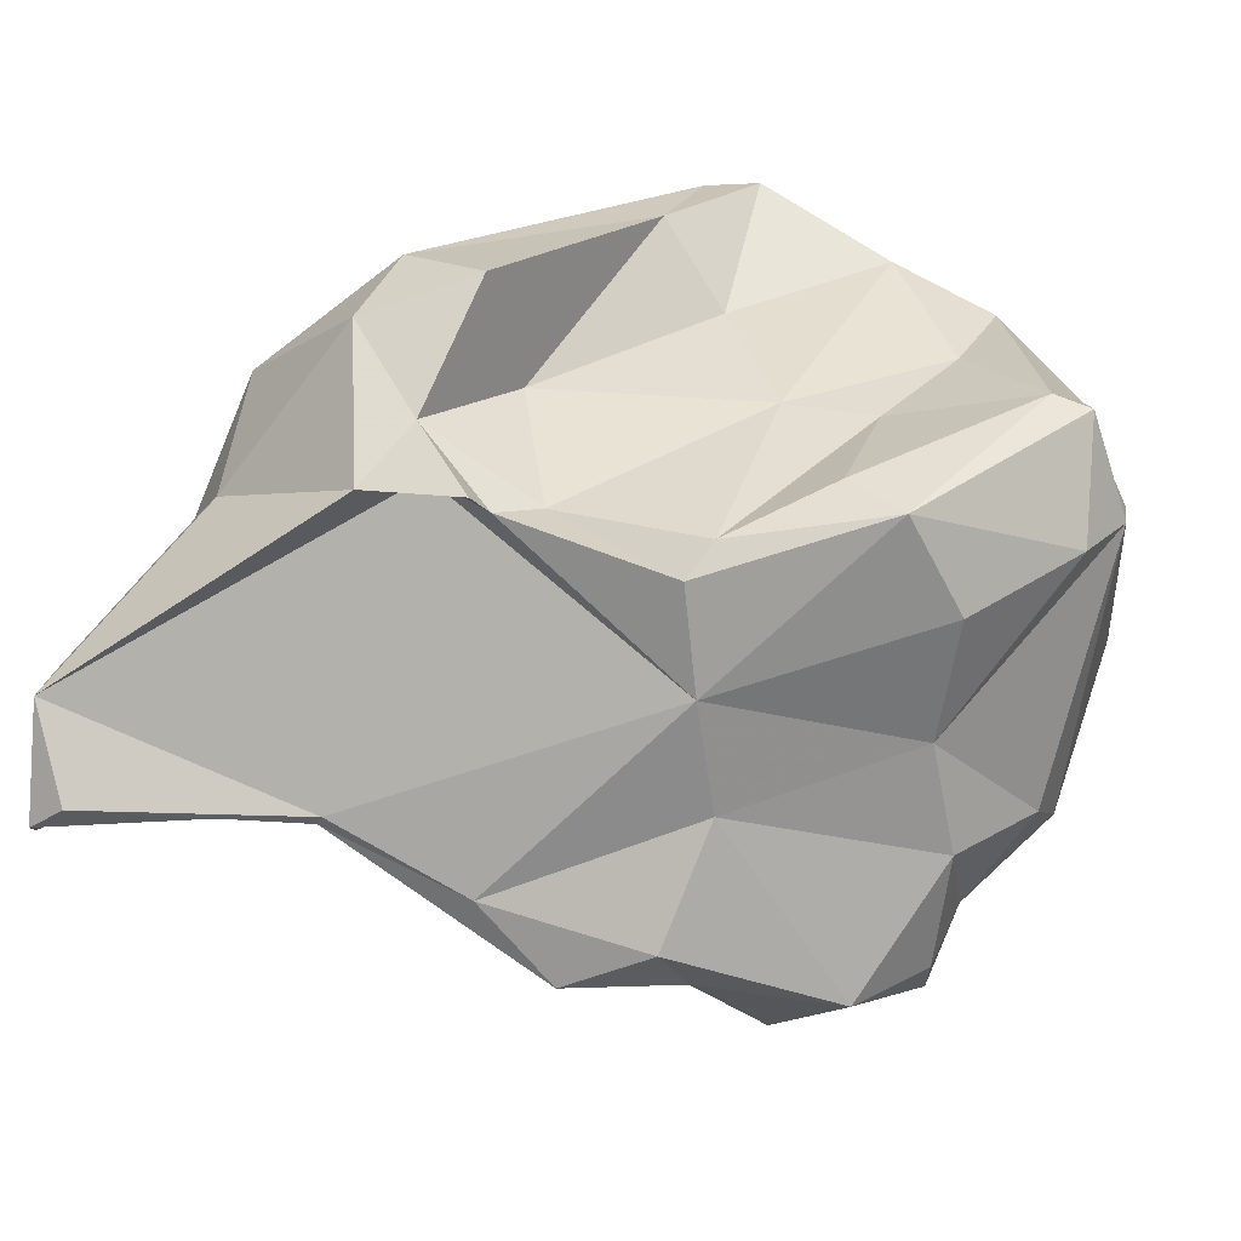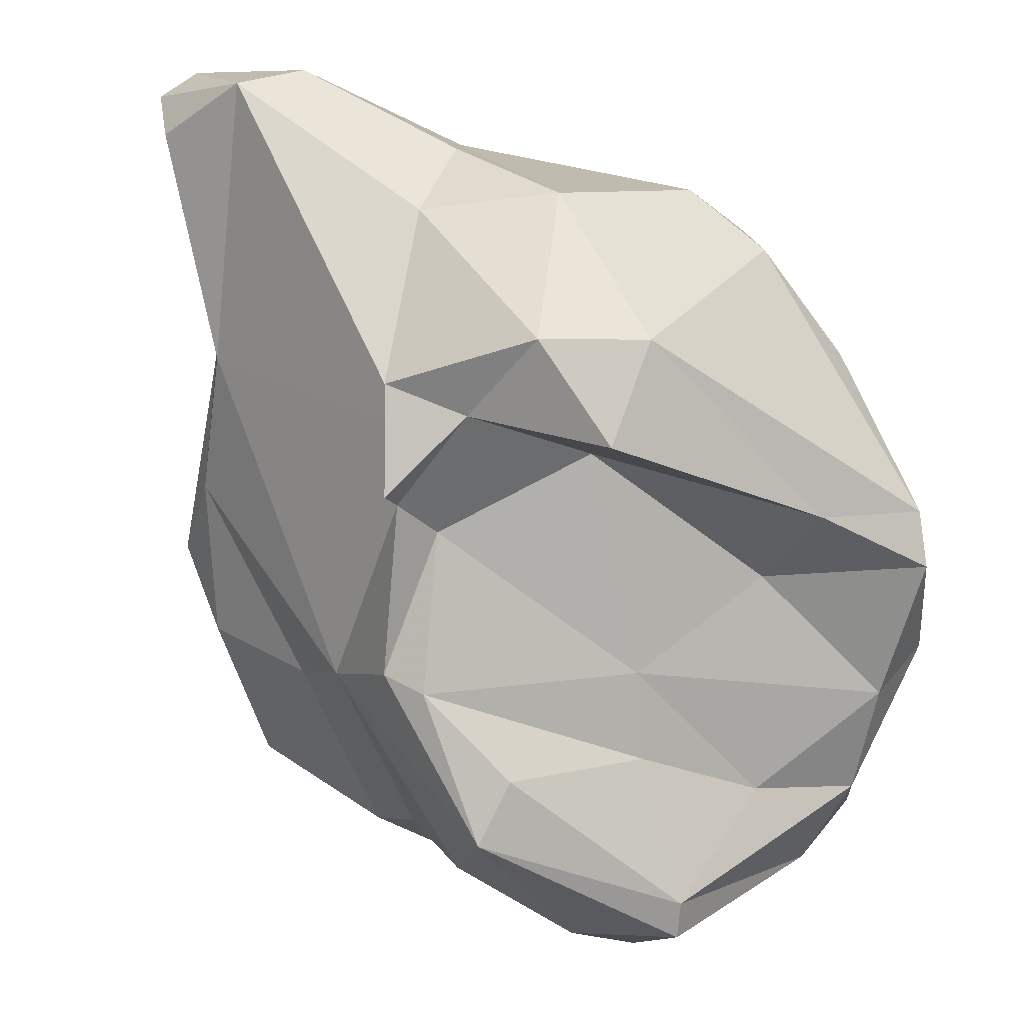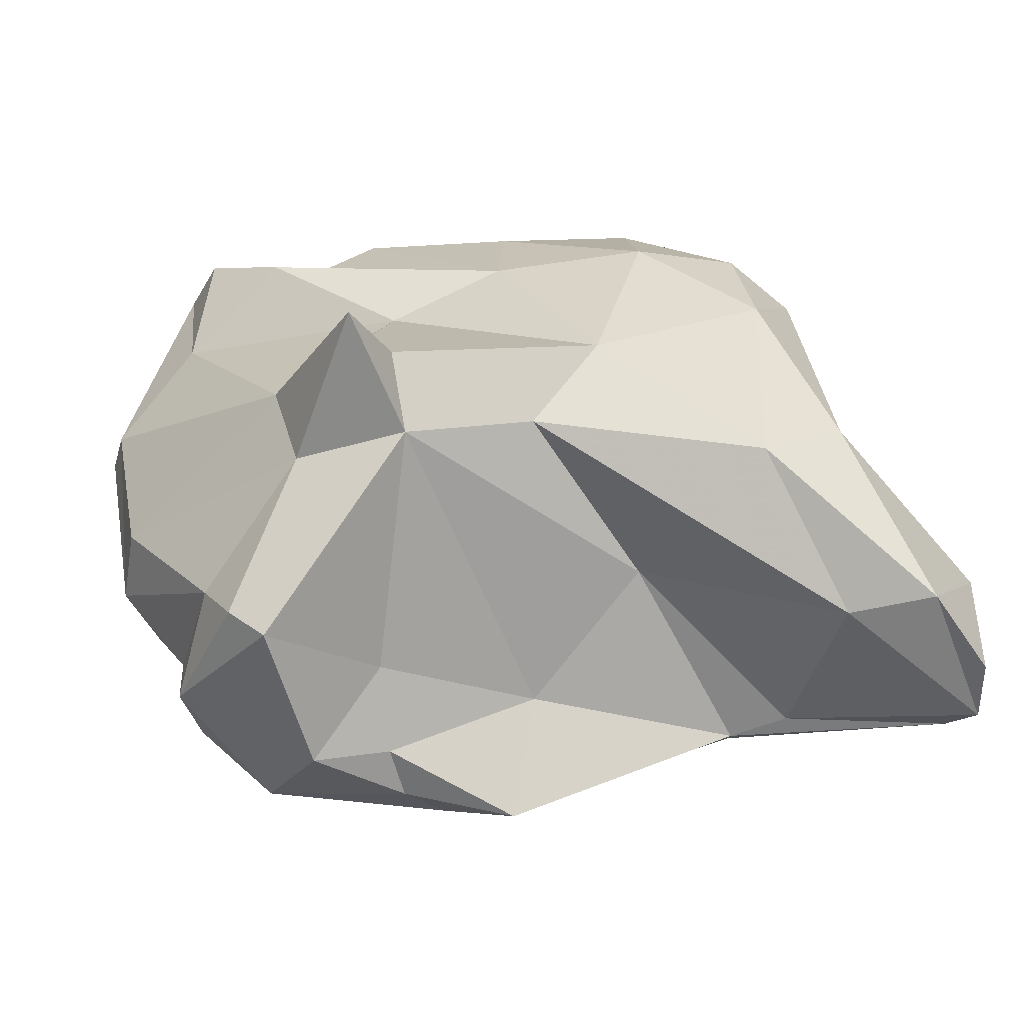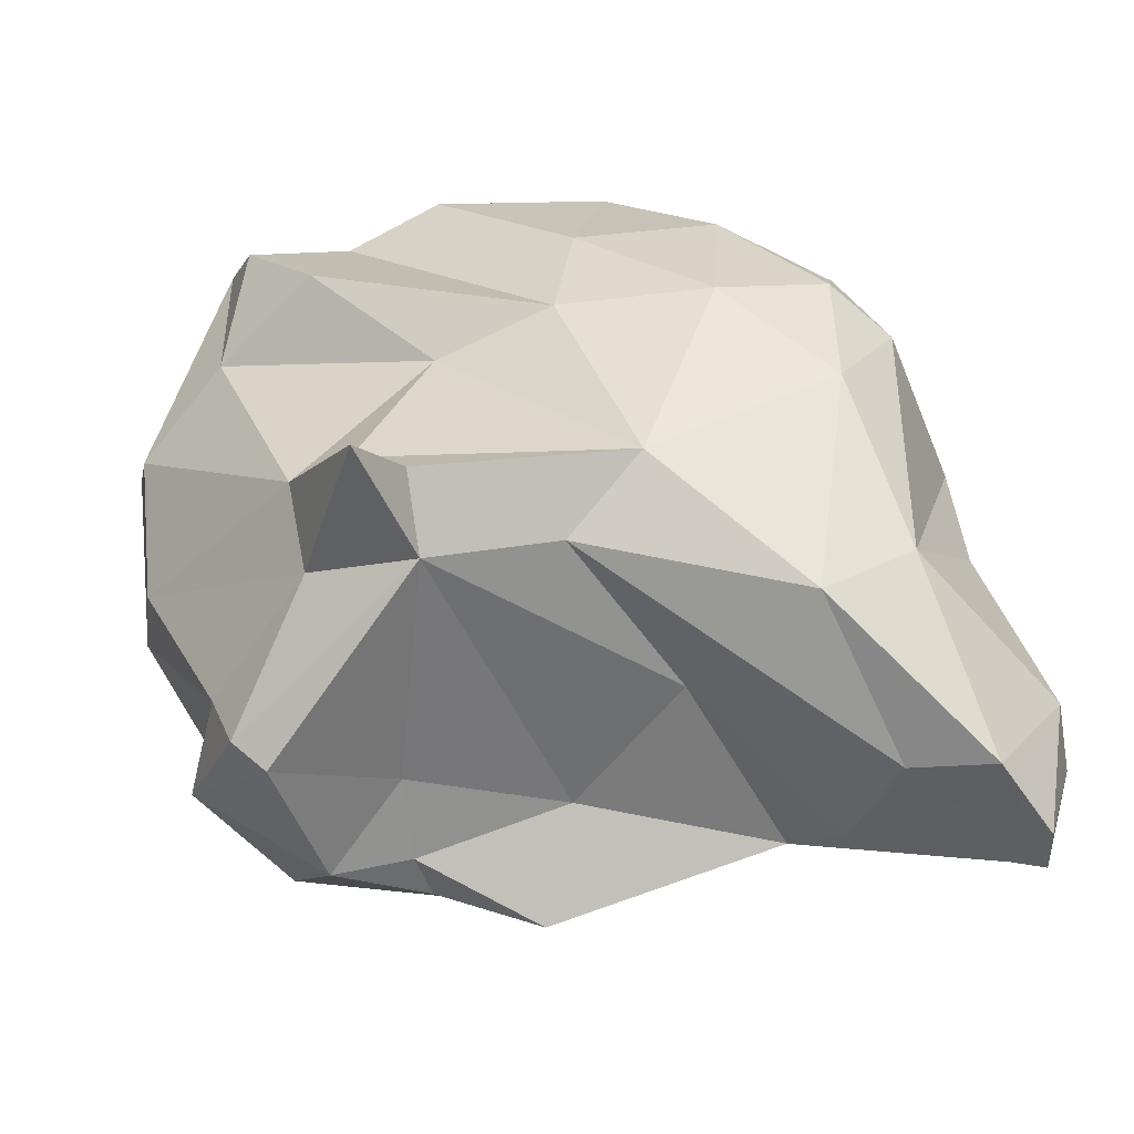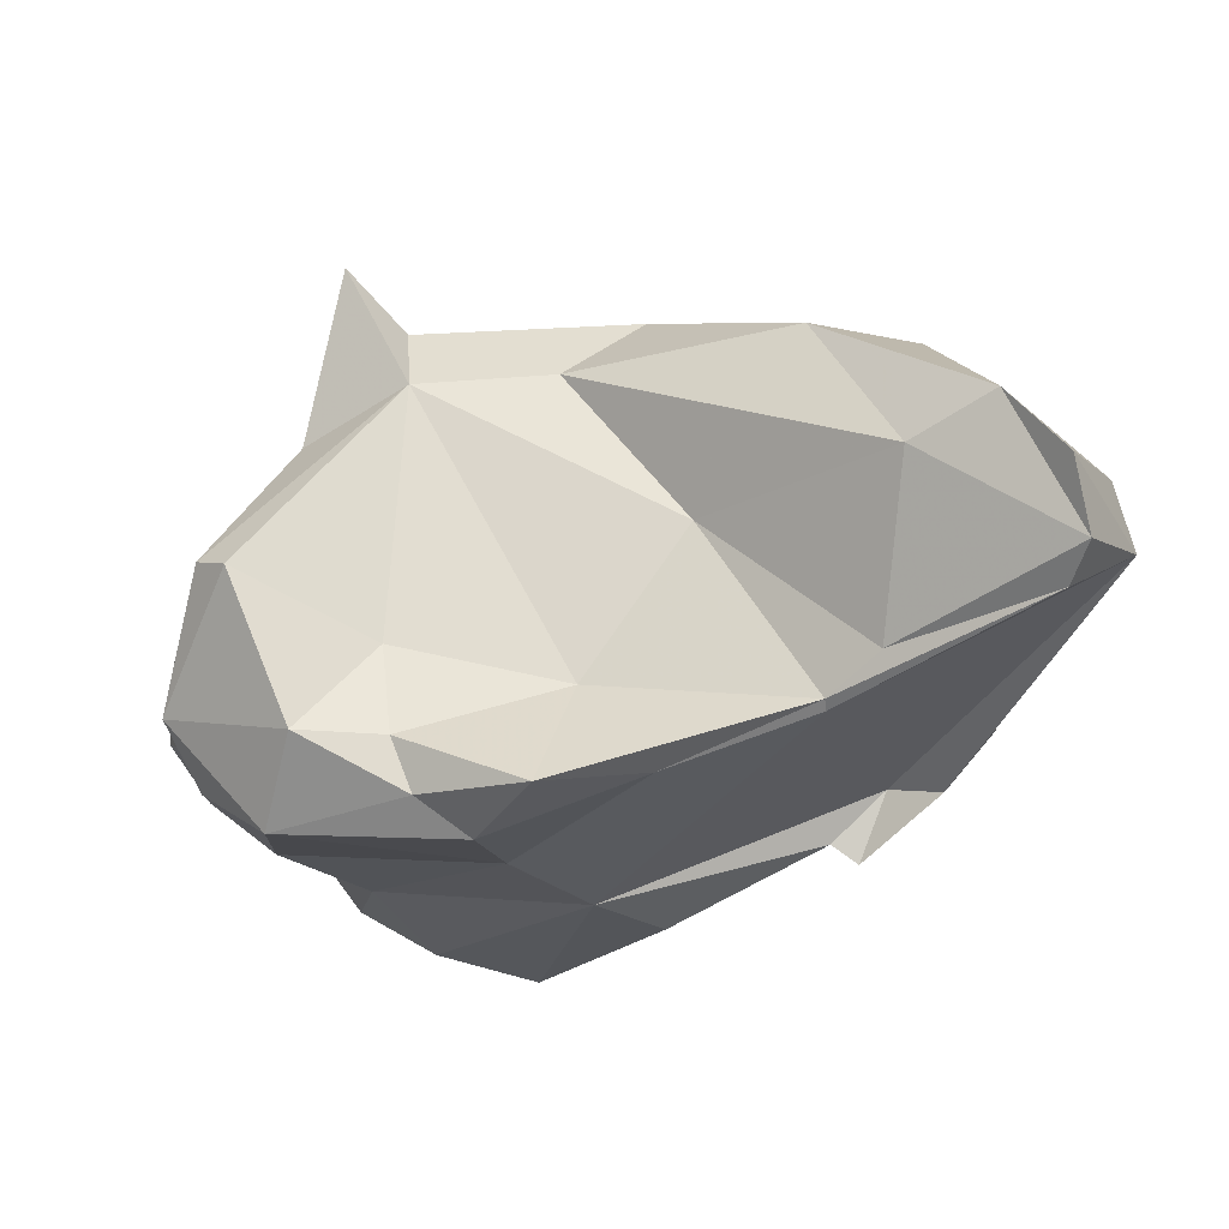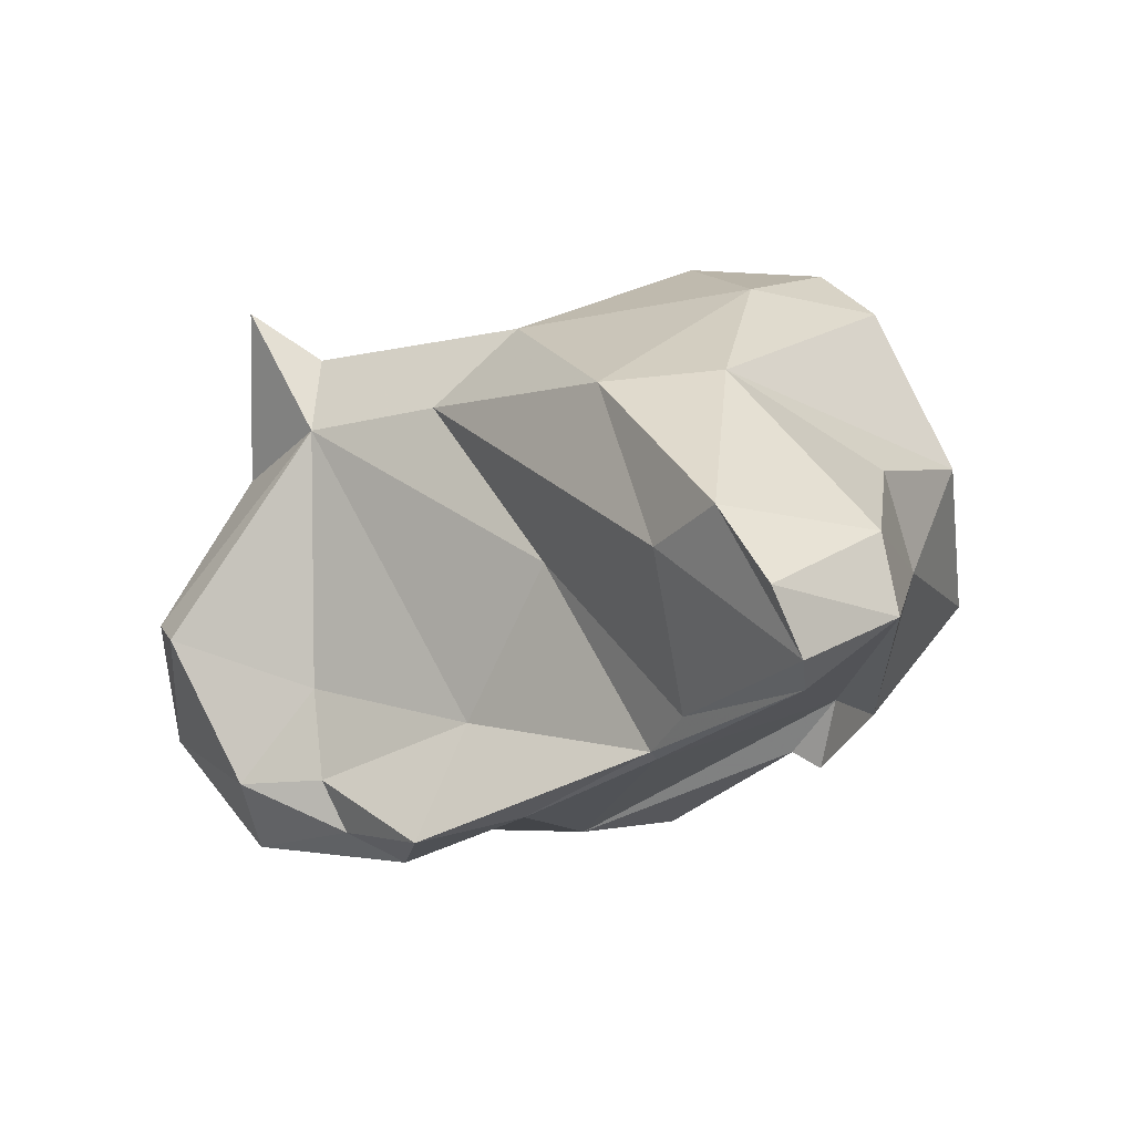
<metadata>
{"format":"obj","ext":"obj","renderer":"f3d","projection":"perspective","resolution":1024,"background":"white","views":[{"elev":-62.1,"azim":53.7,"up":"+Y"},{"elev":47.6,"azim":59.1,"up":"+Z"},{"elev":7.0,"azim":-111.5,"up":"+Y"},{"elev":23.4,"azim":-105.4,"up":"+Y"},{"elev":-33.2,"azim":-92.6,"up":"+Y"},{"elev":-11.6,"azim":-69.3,"up":"+Y"}]}
</metadata>
<code>
v 143.1 298.9 80.99
v 143.5 301.5 79.22
v 144.3 296.9 81.55
v 148.6 307 78.05
v 149.2 296.2 76.3
v 145.4 300.8 76.69
v 145.9 296.3 81.14
v 147.2 306.6 74.25
v 147.5 301.2 83.15
v 151 301.8 71
v 151.2 307.5 66.87
v 150.7 295.3 74.74
v 151.9 310.2 69.68
v 151.5 292.8 66.23
v 152.6 310 61.95
v 152.8 296.9 67.55
v 151.2 311.5 59.88
v 151.6 307.2 62.1
v 151.1 295.1 74.82
v 152.7 300.9 55.81
v 147.6 298.5 83.64
v 151.6 300.2 56.8
v 153.2 295.3 61.98
v 153.2 298.4 61.63
v 153.8 306.2 58.7
v 161.7 294.1 68.42
v 153.7 293.5 62.72
v 152.9 304.4 81.99
v 153 295.2 58.98
v 156.1 297.3 54.79
v 154 311.3 77.31
v 156.7 308.3 58.76
v 152.2 293.6 69.84
v 154.5 292.5 64.56
v 155.2 301.3 55.58
v 159.9 297.5 79.73
v 156.1 293.4 58.22
v 159 297.9 55.65
v 157.7 295.5 56.04
v 157.7 311.1 80.65
v 159.6 312.8 68.73
v 155.4 301.5 82.29
v 161.2 298.3 78.06
v 154.8 309.7 60.51
v 161.3 295.5 58.15
v 161.3 302.6 54.25
v 160.4 310.8 64.67
v 162.5 300.2 54.23
v 158 305.5 83.15
v 158.8 294 65.58
v 163 298.3 55.66
v 157.7 313.5 74
v 162.3 296.1 77.16
v 165.7 306 54.87
v 158.6 313 78.52
v 165.9 309.4 57.89
v 163.6 314 75.98
v 162 296.7 76.21
v 162.1 299.4 79.14
v 162.6 297.9 74.7
v 163.3 303.6 76.18
v 162.9 301.7 82.18
v 164.2 305.2 81.51
v 160.6 312.5 79.4
v 164.4 294.6 70.91
v 165.7 295.4 70.73
v 171.8 300.6 59.12
v 163.7 313.9 70.58
v 167.7 308.1 71.39
v 166.2 302.5 79.6
v 169.4 313.5 73.36
v 167 304.8 54.85
v 170.6 313.5 67.15
v 165 312.9 61.15
v 170.1 312.1 63.54
v 168 295.3 63.25
v 164.1 295.6 61.14
v 170.6 311.2 59.14
v 168.3 312.8 59.49
v 168.8 309.6 74.69
v 171.7 305.7 65.04
v 171 298.4 60.44
v 171 305.1 57.47
v 169.8 295.2 66.81
v 171.7 310.9 67.25
v 170.7 313 71.98
v 168 302.8 69.61
v 169.7 302 67.05
v 169 296.9 68.4
v 174.1 300.8 62.35
v 172.3 307.8 60.03
v 172.6 309.4 63.7
v 173.6 301.2 63.57
g foo
f 39 37 30
f 30 37 29
f 38 39 30
f 30 29 22
f 35 30 20
f 30 22 20
f 35 38 30
f 34 14 27
f 14 23 27
f 37 34 27
f 29 27 23
f 37 27 29
f 39 45 37
f 29 23 24
f 38 45 39
f 51 45 38
f 24 22 29
f 48 51 38
f 48 38 35
f 35 20 25
f 48 35 46
f 46 35 25
f 34 33 14
f 12 14 33
f 33 34 50
f 14 16 23
f 14 12 16
f 50 34 37
f 50 37 45
f 50 45 77
f 16 24 23
f 51 77 45
f 18 24 16
f 24 18 22
f 67 51 48
f 72 67 48
f 22 18 20
f 46 54 48
f 72 48 54
f 25 20 18
f 46 25 32
f 54 46 32
f 25 18 17
f 17 32 25
f 26 19 33
f 12 33 19
f 50 26 33
f 77 26 50
f 26 77 76
f 10 16 12
f 82 76 77
f 10 18 16
f 67 82 77
f 67 77 51
f 83 67 72
f 18 10 11
f 11 15 18
f 78 72 54
f 83 72 78
f 47 56 32
f 32 56 54
f 78 54 56
f 15 17 18
f 47 32 44
f 32 17 44
f 44 17 15
f 43 19 26
f 26 58 43
f 65 58 26
f 7 12 19
f 65 26 84
f 12 7 5
f 5 7 3
f 84 26 76
f 12 5 10
f 84 76 82
f 84 82 90
f 6 3 2
f 3 1 2
f 5 3 6
f 90 82 67
f 10 5 6
f 2 8 6
f 83 91 67
f 91 90 67
f 11 10 6
f 11 6 8
f 11 8 13
f 13 15 11
f 83 78 91
f 13 47 44
f 13 44 15
f 47 74 56
f 56 79 78
f 79 56 74
f 53 43 58
f 19 43 21
f 60 58 65
f 19 21 7
f 66 60 65
f 66 65 84
f 3 7 21
f 89 66 84
f 21 1 3
f 21 9 1
f 60 66 87
f 88 66 89
f 84 93 89
f 87 66 88
f 90 93 84
f 93 88 89
f 2 1 9
f 4 2 9
f 87 88 81
f 81 88 93
f 92 81 93
f 93 90 91
f 93 91 92
f 8 2 4
f 31 8 4
f 13 8 31
f 41 47 13
f 92 78 75
f 92 91 78
f 74 47 41
f 41 75 74
f 78 79 75
f 79 74 75
f 53 36 43
f 36 21 43
f 42 21 36
f 36 53 59
f 53 58 59
f 58 60 59
f 9 21 42
f 61 59 60
f 28 9 42
f 87 61 60
f 4 9 28
f 61 87 69
f 85 69 87
f 87 81 85
f 81 92 85
f 31 52 13
f 13 52 41
f 41 52 68
f 73 92 75
f 68 73 41
f 41 73 75
f 36 59 62
f 62 42 36
f 59 70 62
f 49 28 42
f 62 49 42
f 70 59 61
f 80 70 61
f 49 4 28
f 49 40 4
f 80 61 69
f 40 31 4
f 55 31 40
f 80 69 86
f 69 85 86
f 52 31 55
f 57 52 55
f 57 68 52
f 57 71 68
f 71 86 73
f 73 86 85
f 85 92 73
f 73 68 71
f 63 49 62
f 63 62 70
f 70 80 63
f 64 49 63
f 40 49 64
f 71 63 80
f 71 64 63
f 64 55 40
f 80 86 71
f 57 55 64
f 57 64 71
g

</code>
